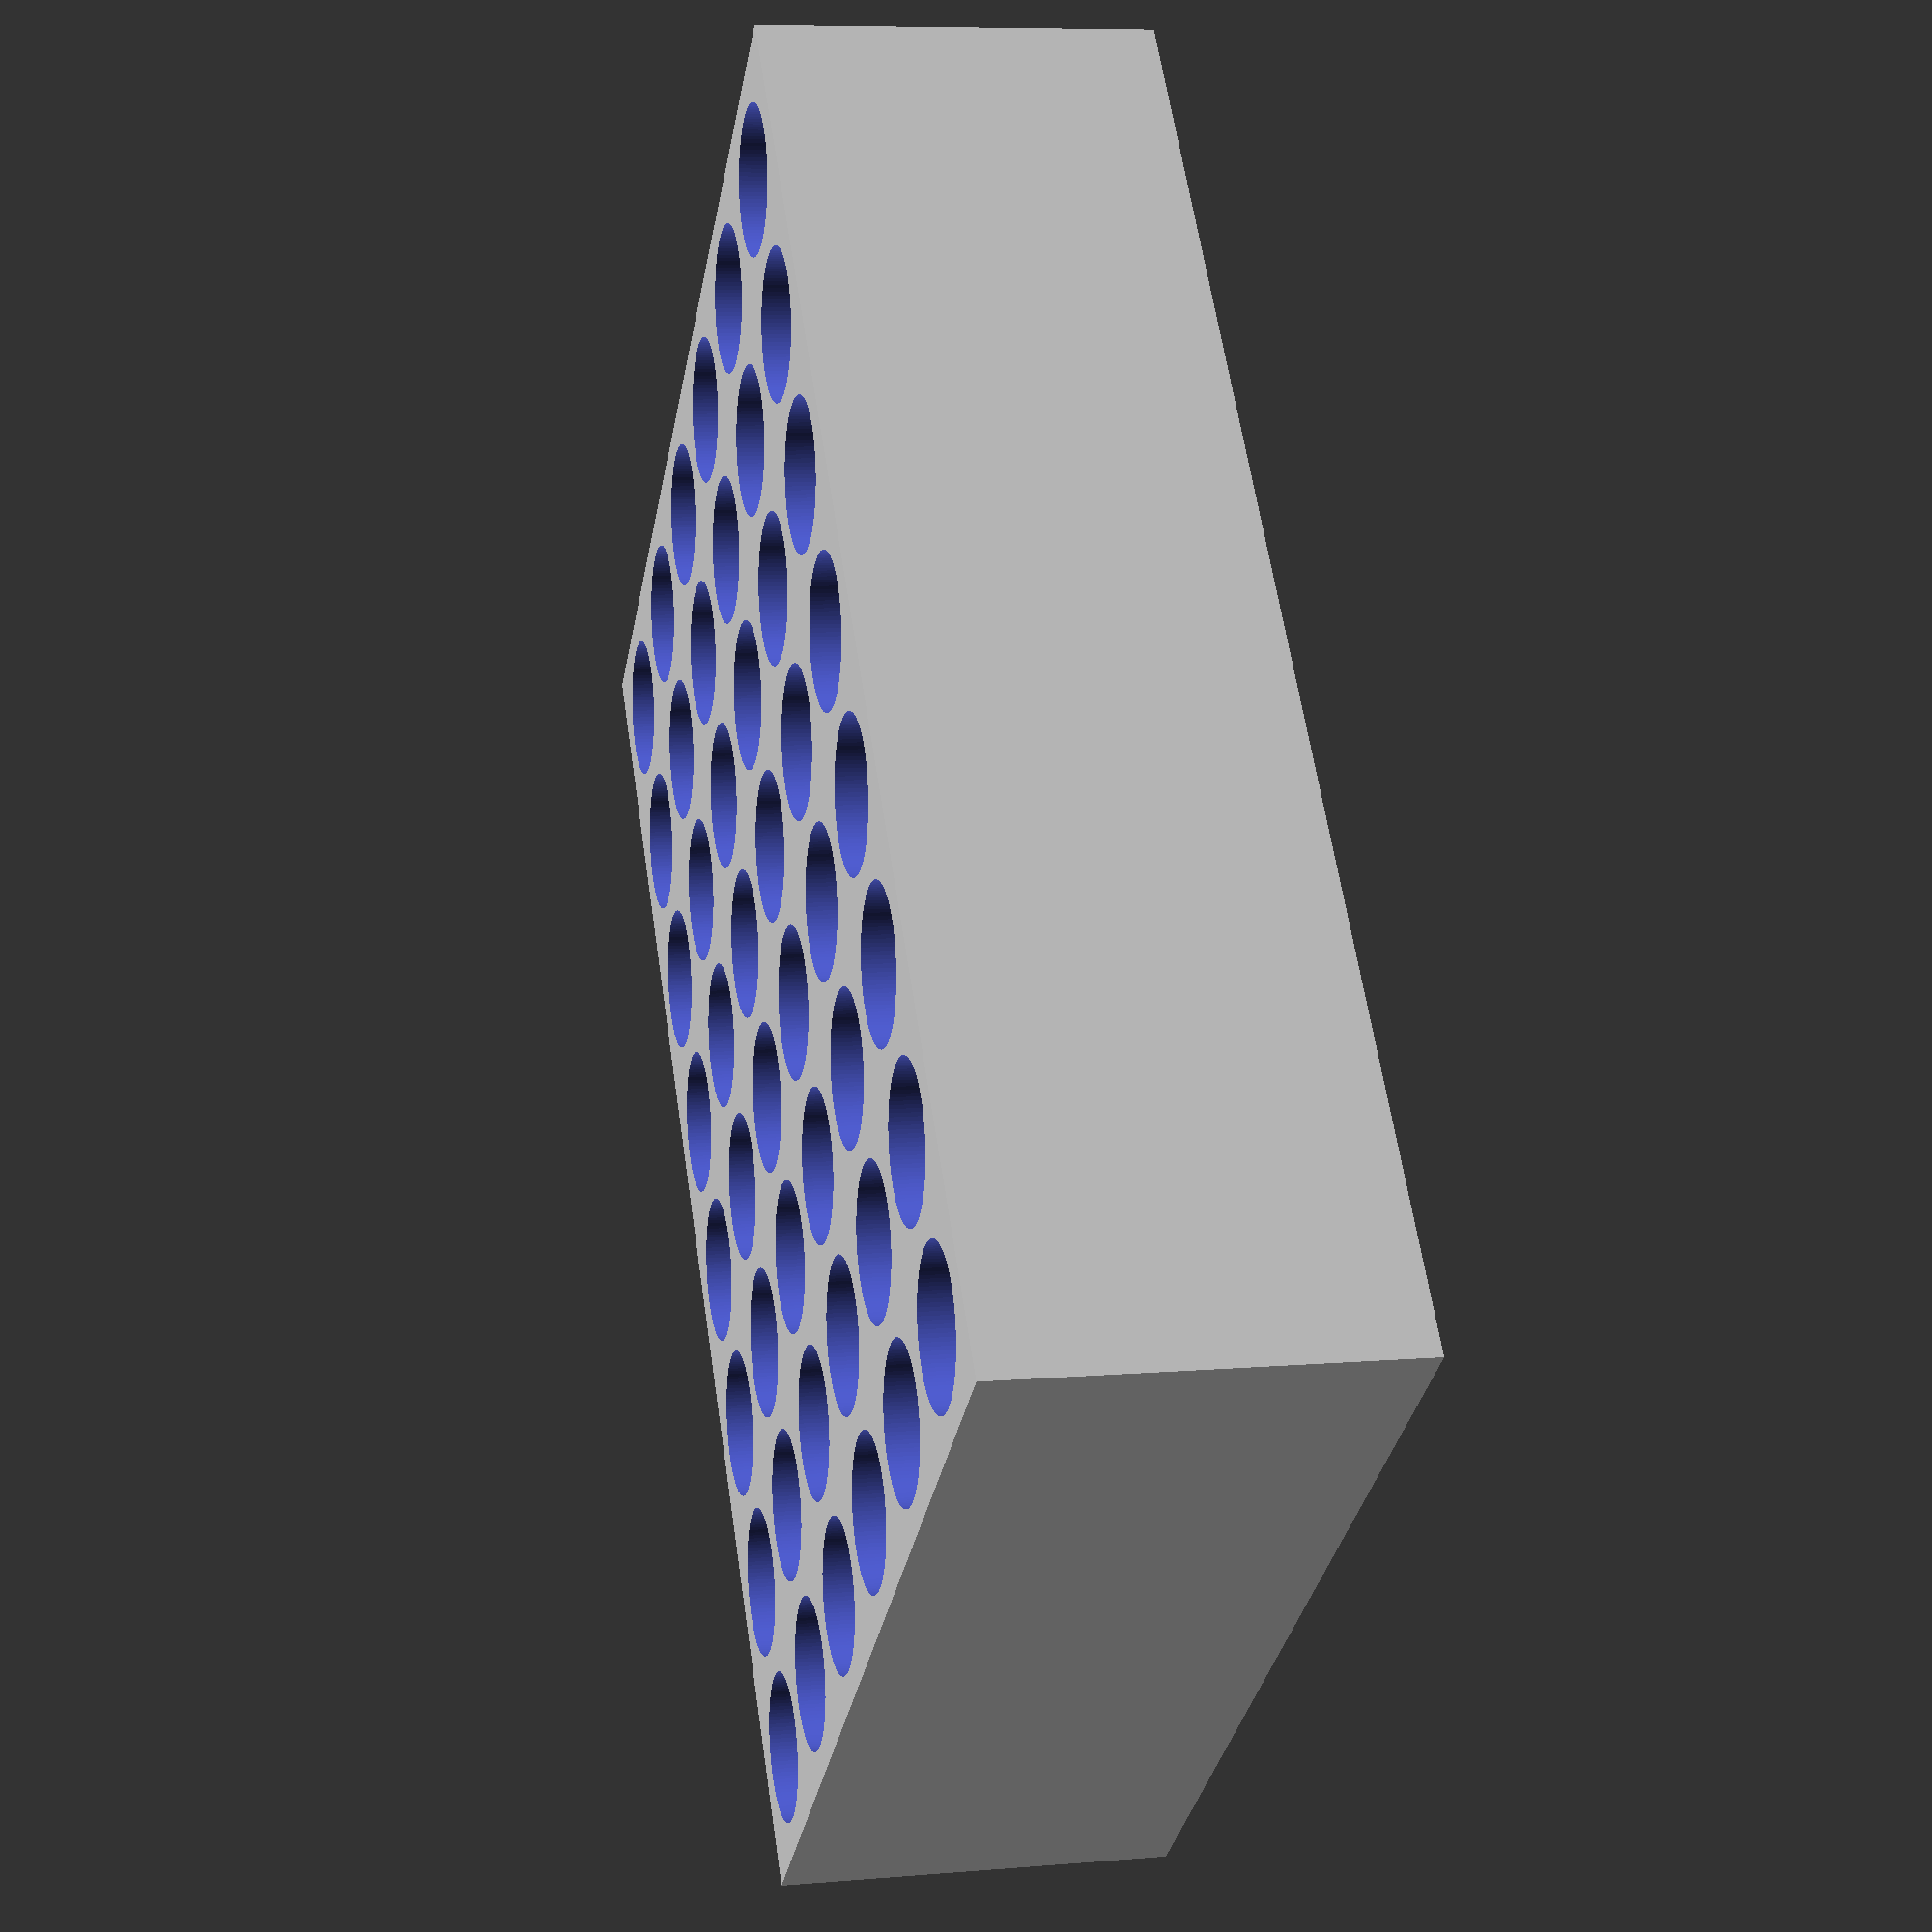
<openscad>
$fn = 124;

BoxZ=40;
BoxY=147;
BoxX=111;
Wall=5;
BatteryD=15;
BatteryH=50;
Space=3;
BoxFloor=5;
CS=(BatteryD/2)+Space;
MaxX=BoxX-CS;
MaxY=BoxY-CS;

difference()
{
  cube([BoxX,BoxY,BoxZ]);
  for (y=[CS:BatteryD+Space:MaxY])
  {
    for (x=[CS:BatteryD+Space:MaxX])
    {
      translate([x,y,BoxFloor]) cylinder(h=BatteryH,d=BatteryD);
      
    }
  }
}
</openscad>
<views>
elev=351.9 azim=140.3 roll=76.9 proj=p view=solid
</views>
